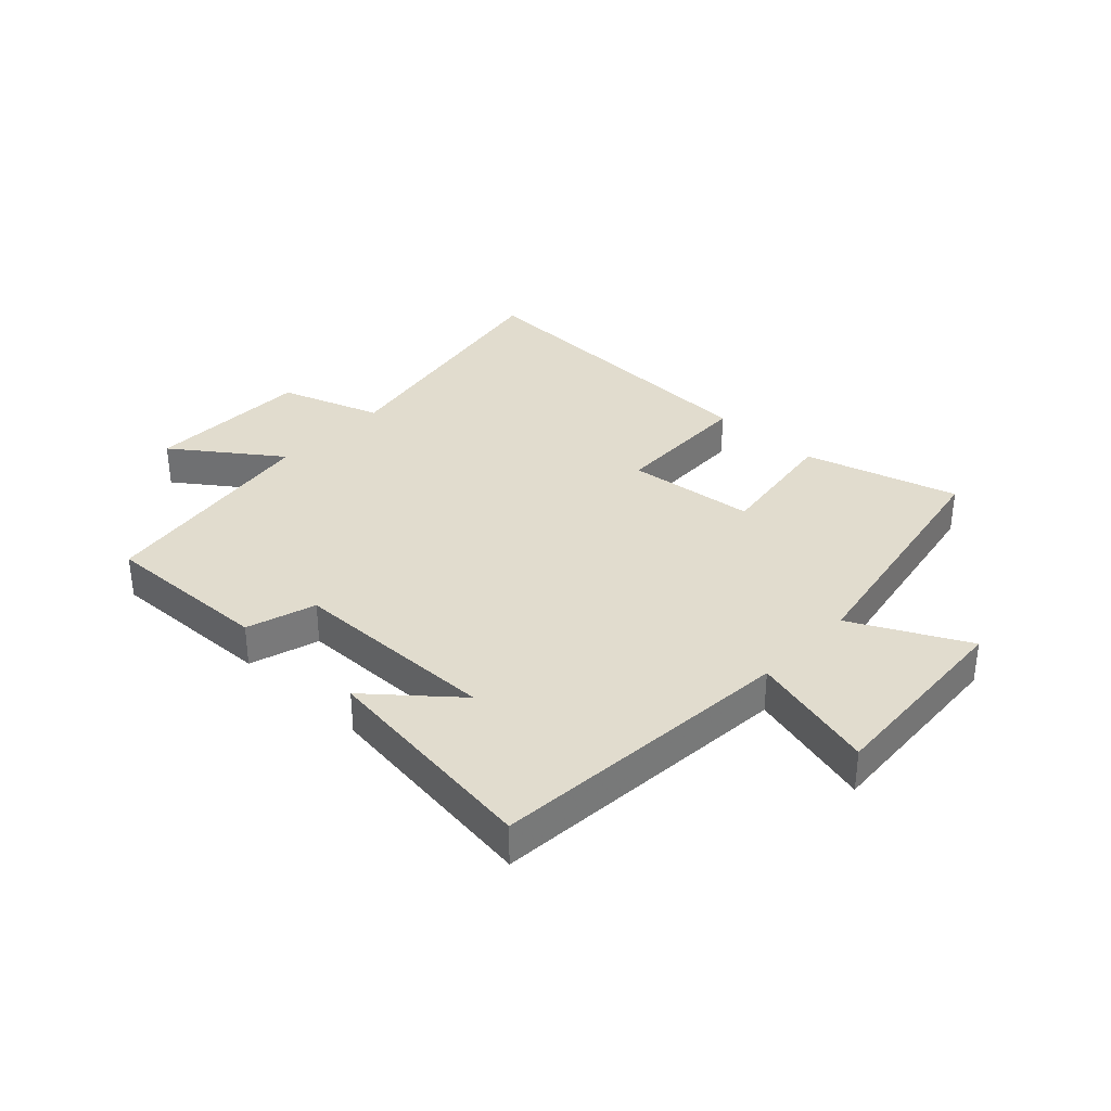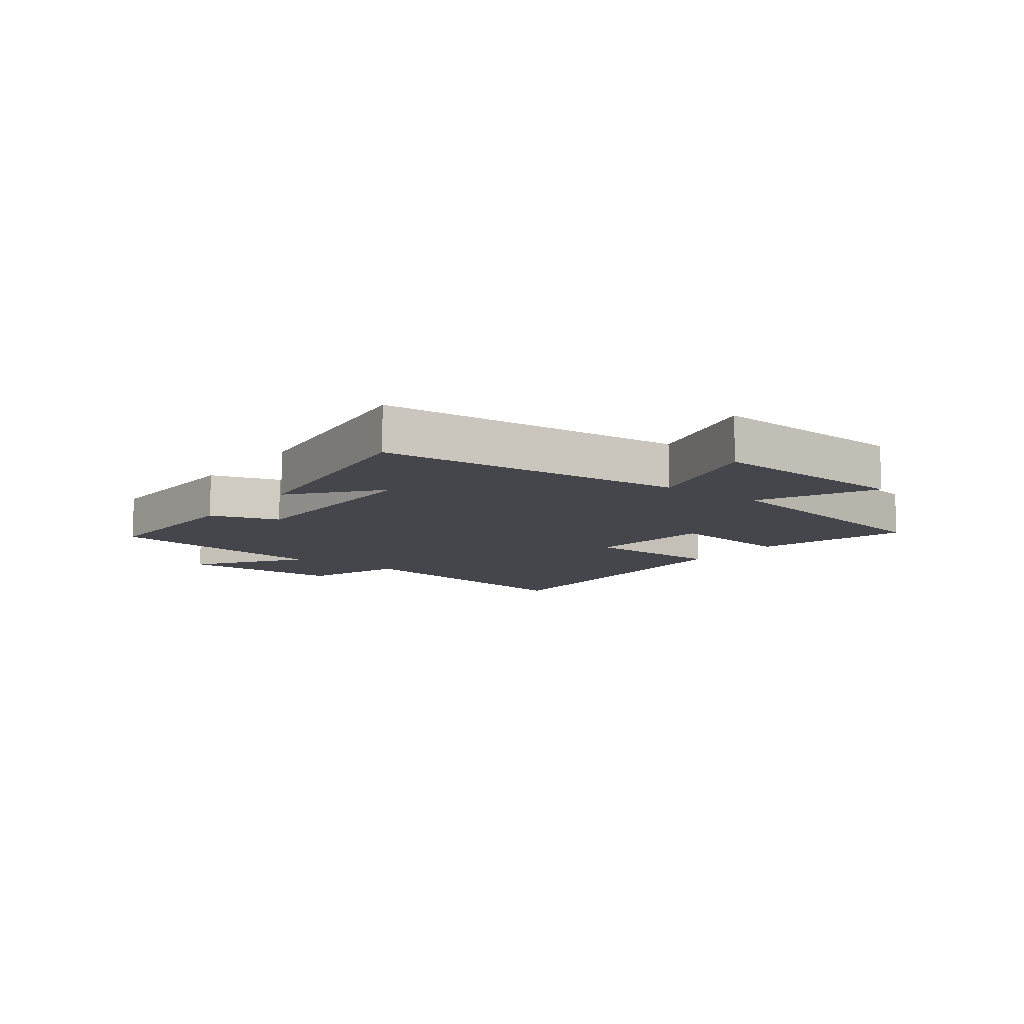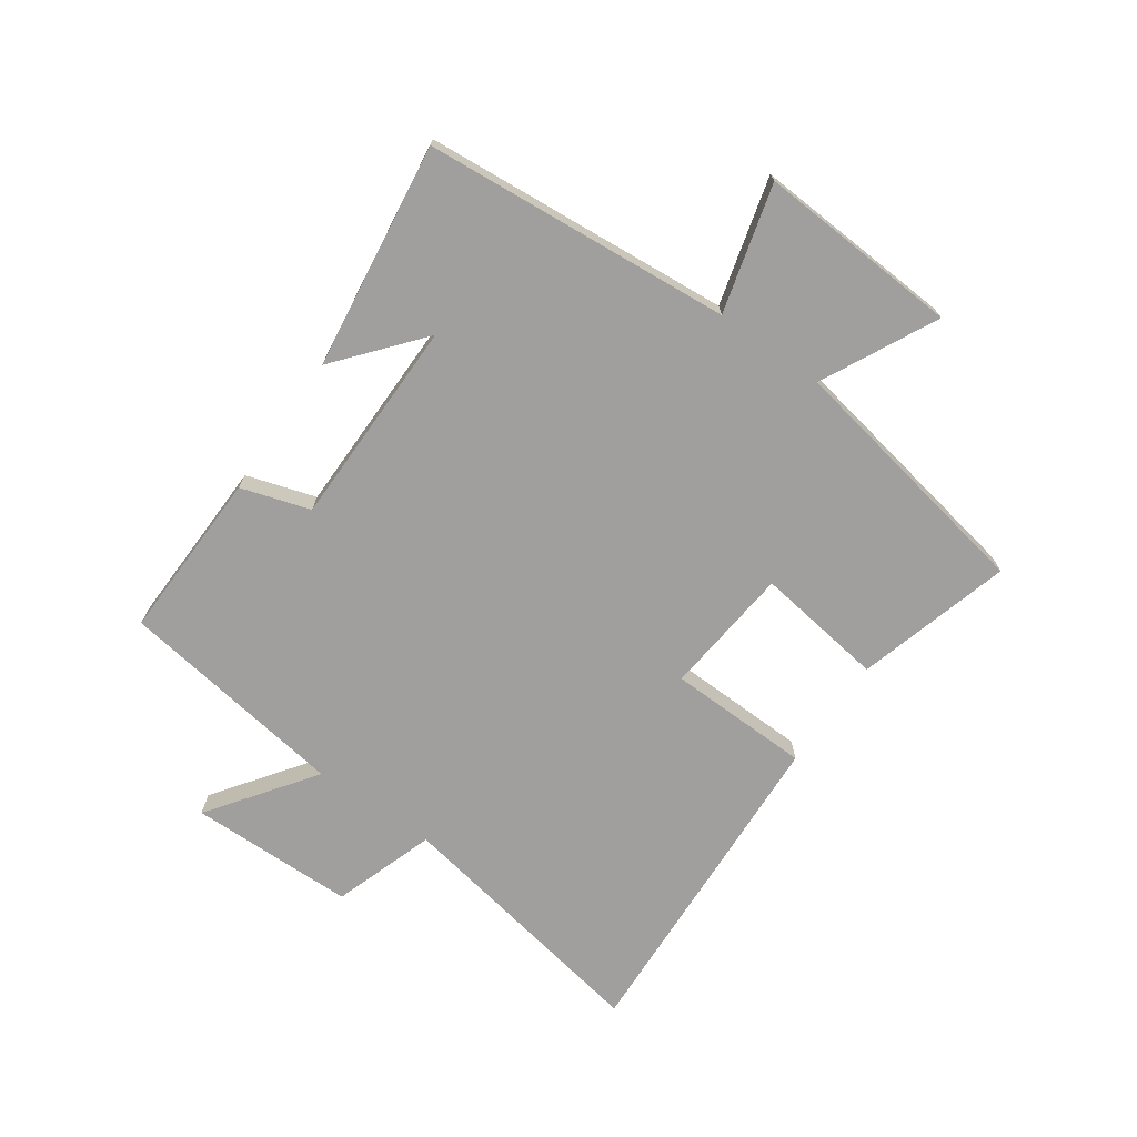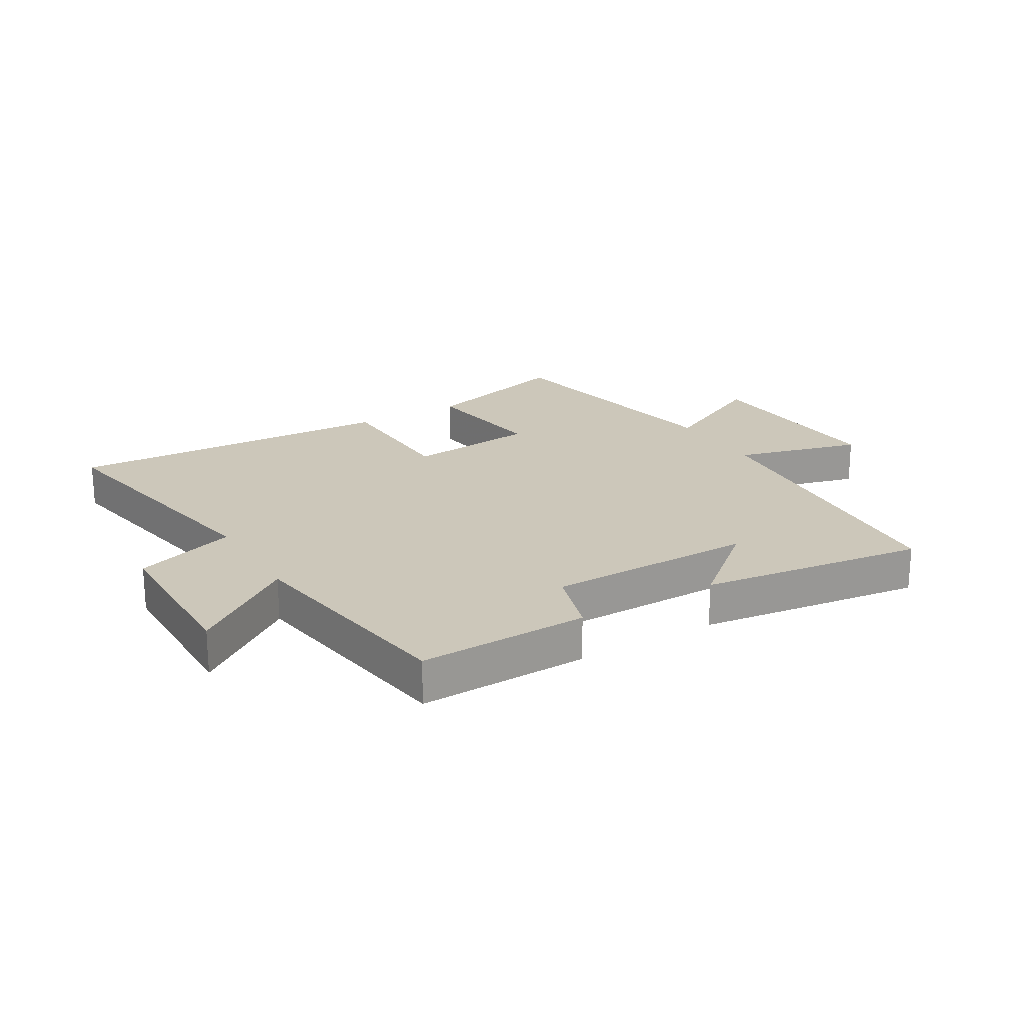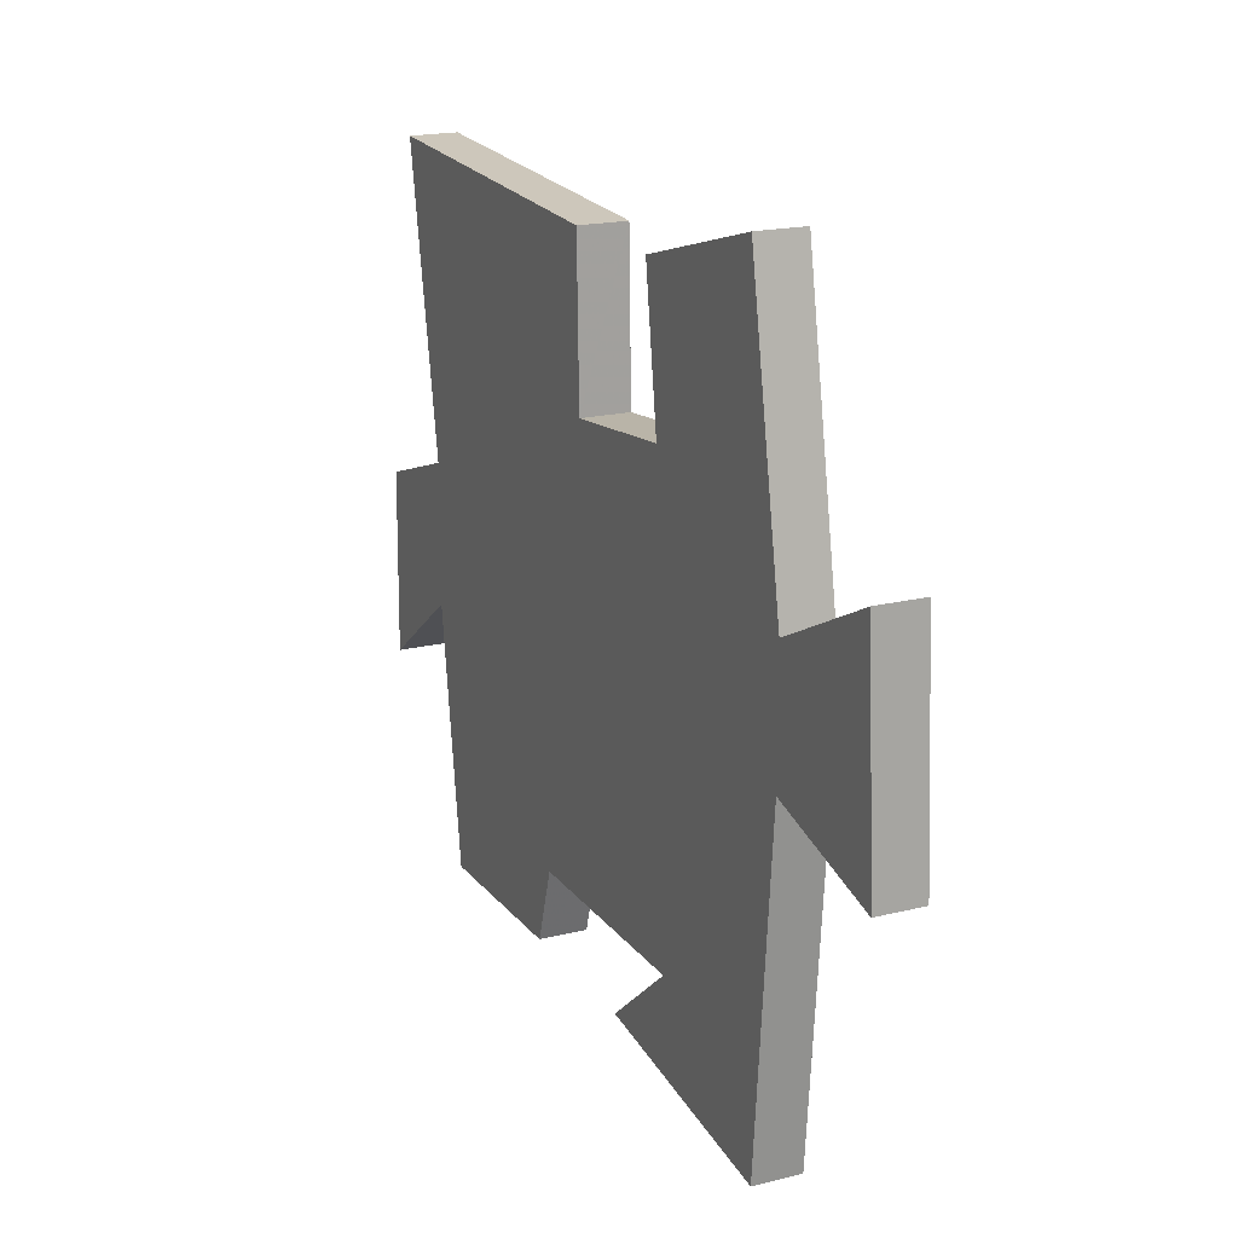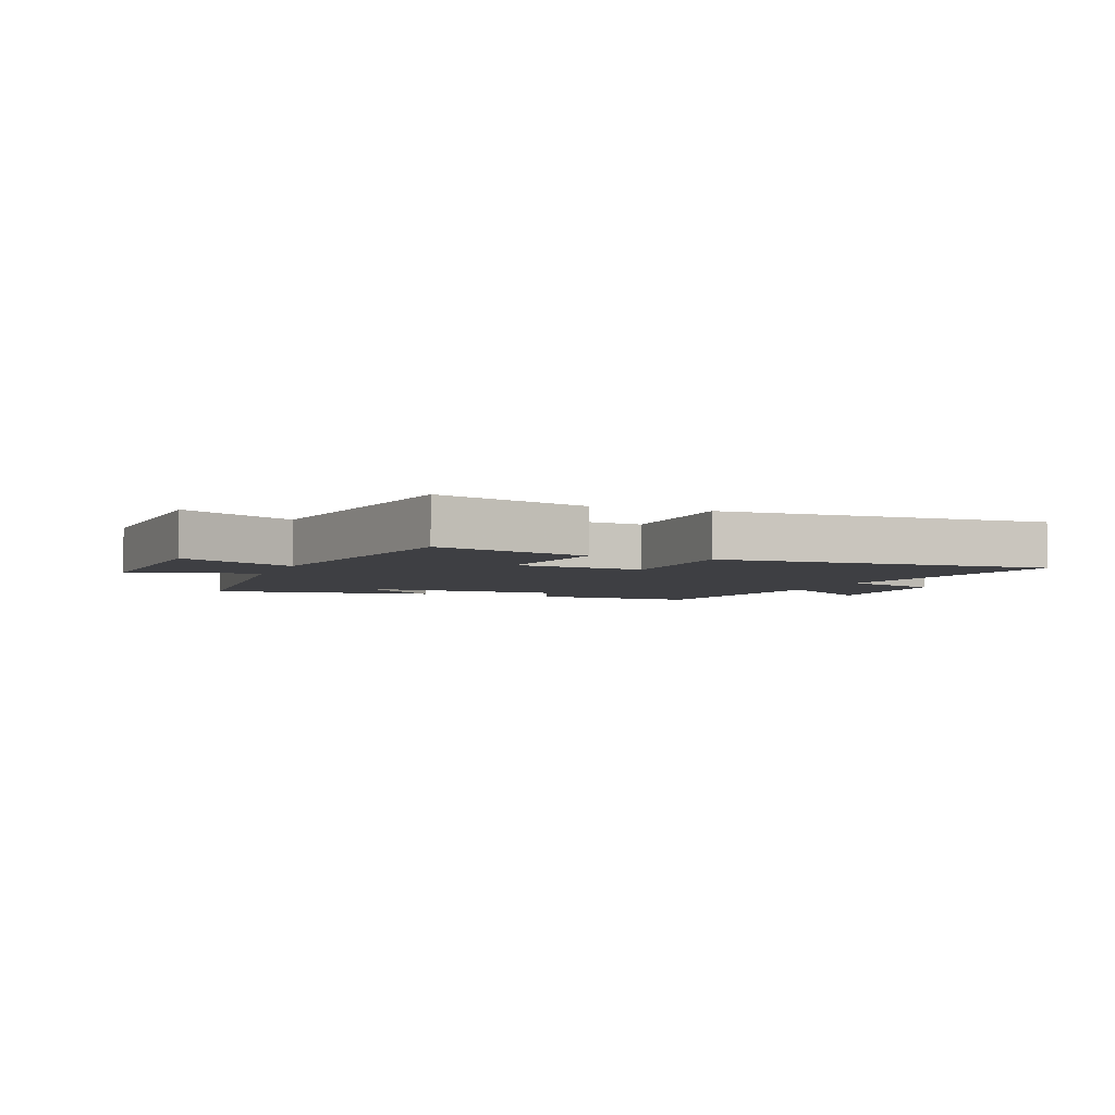
<metadata>
{"format":"obj","ext":"obj","renderer":"f3d","projection":"perspective","resolution":1024,"background":"white","views":[{"elev":34.1,"azim":-136.9,"up":"+Y"},{"elev":-10.1,"azim":-126.8,"up":"+Y"},{"elev":-71.3,"azim":-125.1,"up":"+Y"},{"elev":21.5,"azim":149.1,"up":"+Y"},{"elev":19.0,"azim":-115.1,"up":"+Z"},{"elev":-4.2,"azim":-21.6,"up":"+Y"}]}
</metadata>
<code>
v 0.58 0.07 0.527
v 0.5 0.07 0.084
v 0.67 0.07 0.027
v 0.674 0.07 -0.249
v 0.5 0.07 -0.124
v 0.444 0.07 -0.507
v 0.161 0.07 -0.5
v 0.125 0.07 -0.385
v -0.221 0.07 -0.383
v -0.081 0.07 -0.5
v -0.457 0.07 -0.551
v -0.5 0.07 -0.04
v -0.711 0.07 -0.097
v -0.691 0.07 0.239
v -0.5 0.07 0.144
v -0.422 0.07 0.572
v -0.165 0.07 0.5
v -0.195 0.07 0.285
v 0.021 0.07 0.263
v 0.027 0.07 0.5
v 0.58 0 0.527
v 0.5 0 0.084
v 0.67 0 0.027
v 0.674 0 -0.249
v 0.5 0 -0.124
v 0.444 0 -0.507
v 0.161 0 -0.5
v 0.125 0 -0.385
v -0.221 0 -0.383
v -0.081 0 -0.5
v -0.457 0 -0.551
v -0.5 0 -0.04
v -0.711 0 -0.097
v -0.691 0 0.239
v -0.5 0 0.144
v -0.422 0 0.572
v -0.165 0 0.5
v -0.195 0 0.285
v 0.021 0 0.263
v 0.027 0 0.5
f 19 20 1 2
f 18 19 2
f 15 16 17 18
f 15 18 2 3
f 12 13 14 15
f 9 10 11
f 9 11 12 15
f 5 6 7 8
f 5 8 9 15
f 3 4 5
f 3 5 15
f 22 21 40 39
f 22 39 38
f 38 37 36 35
f 23 22 38 35
f 35 34 33 32
f 31 30 29
f 35 32 31 29
f 28 27 26 25
f 35 29 28 25
f 25 24 23
f 35 25 23
f 1 21 22 2
f 2 22 23 3
f 3 23 24 4
f 4 24 25 5
f 5 25 26 6
f 6 26 27 7
f 7 27 28 8
f 8 28 29 9
f 9 29 30 10
f 10 30 31 11
f 11 31 32 12
f 12 32 33 13
f 13 33 34 14
f 14 34 35 15
f 15 35 36 16
f 16 36 37 17
f 17 37 38 18
f 18 38 39 19
f 19 39 40 20
f 20 40 21 1

</code>
